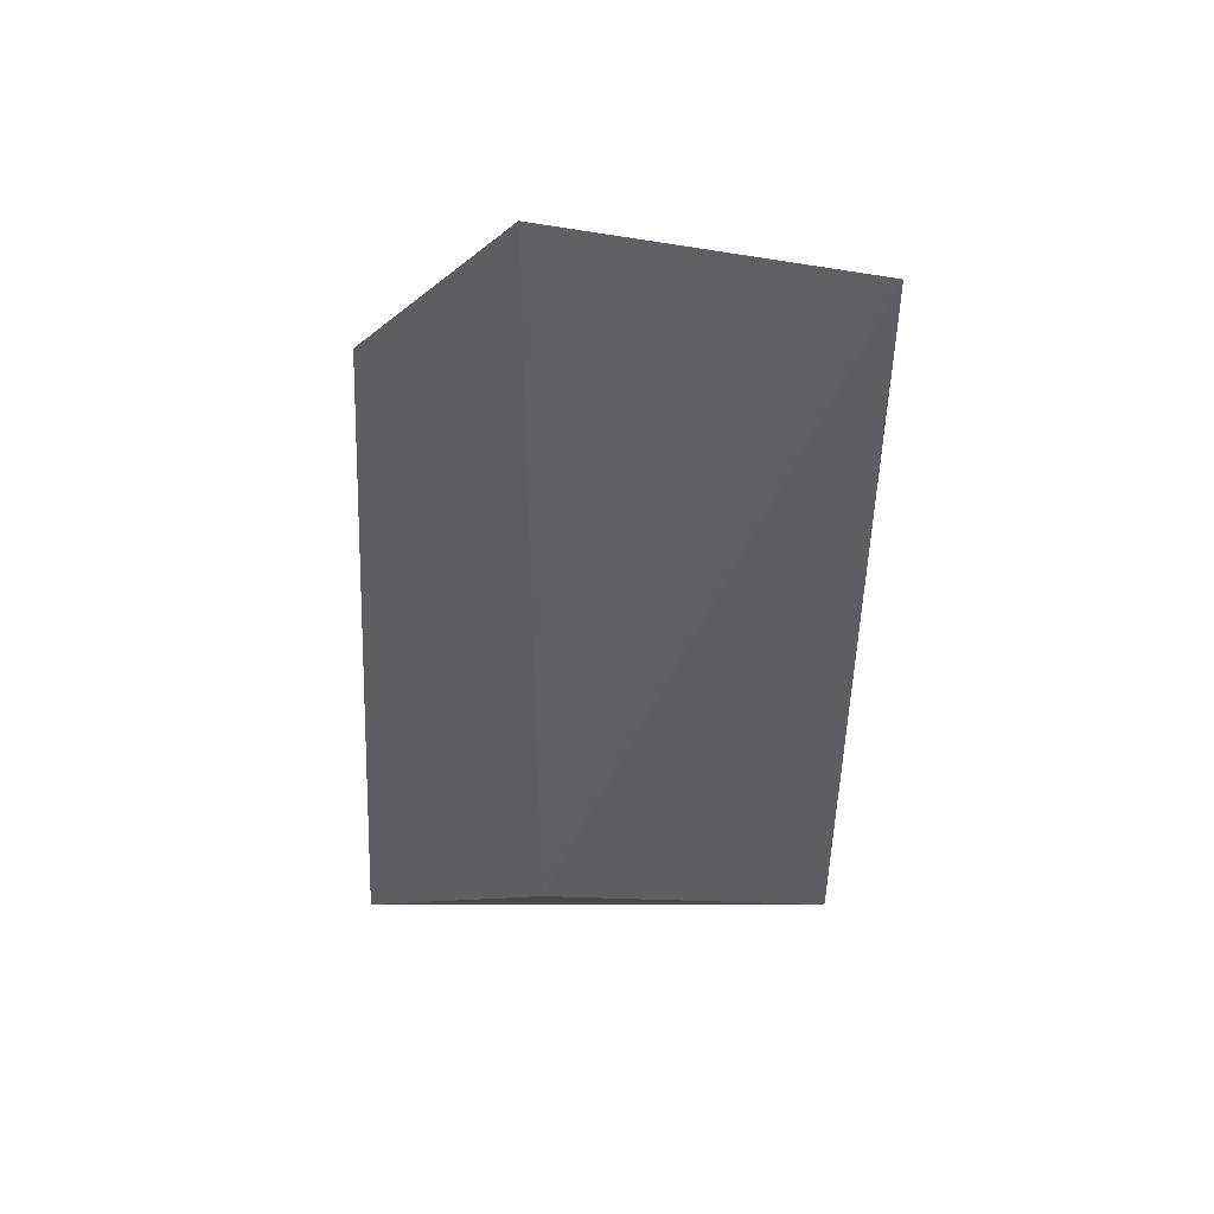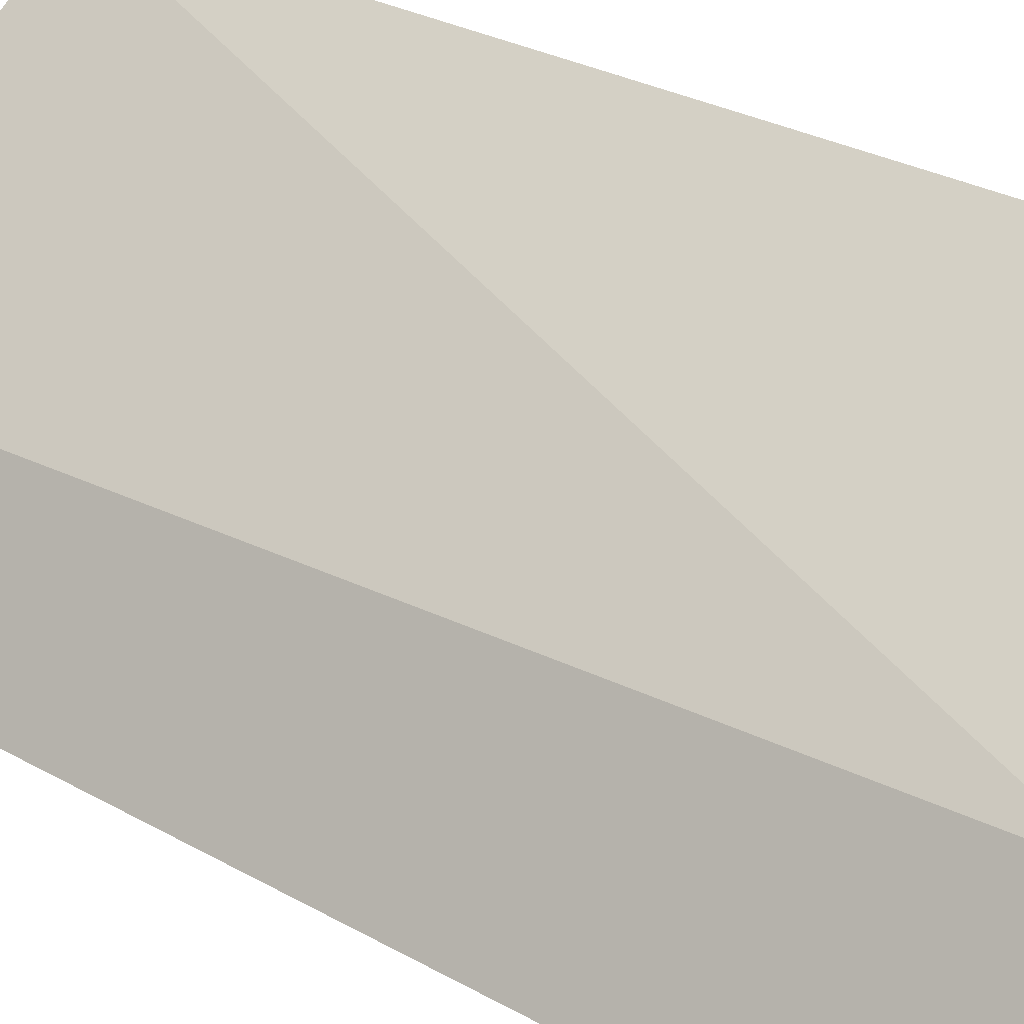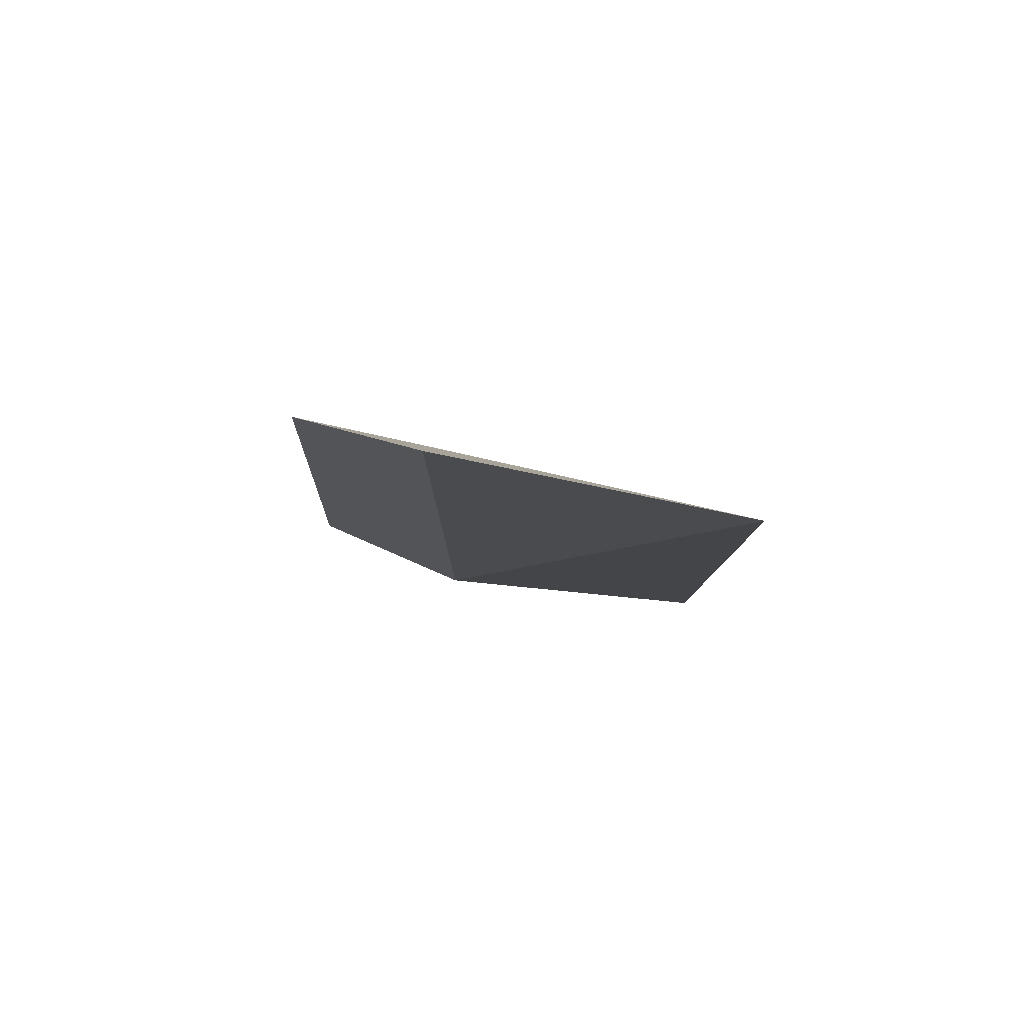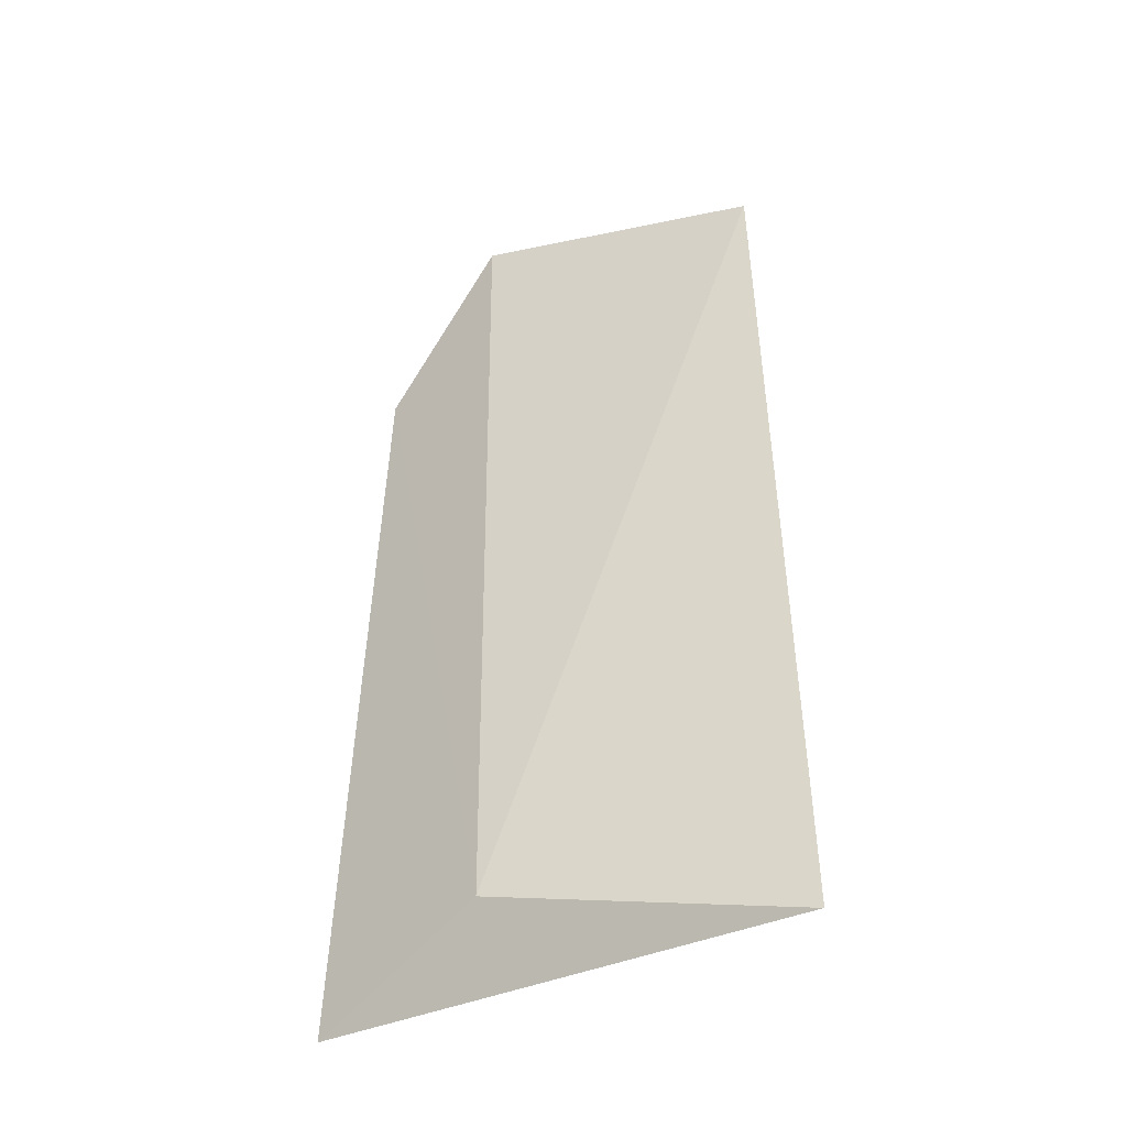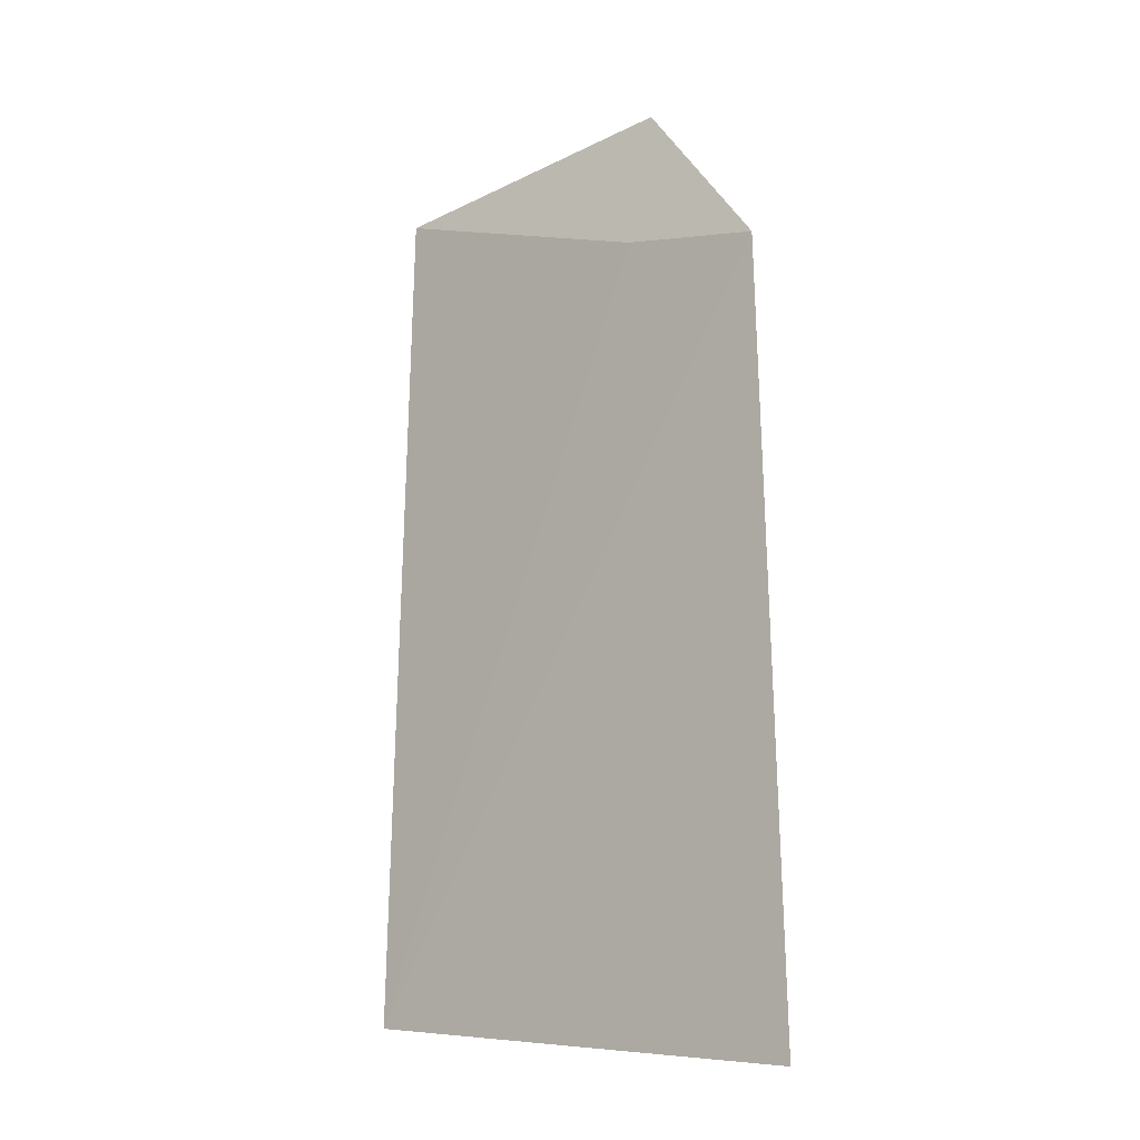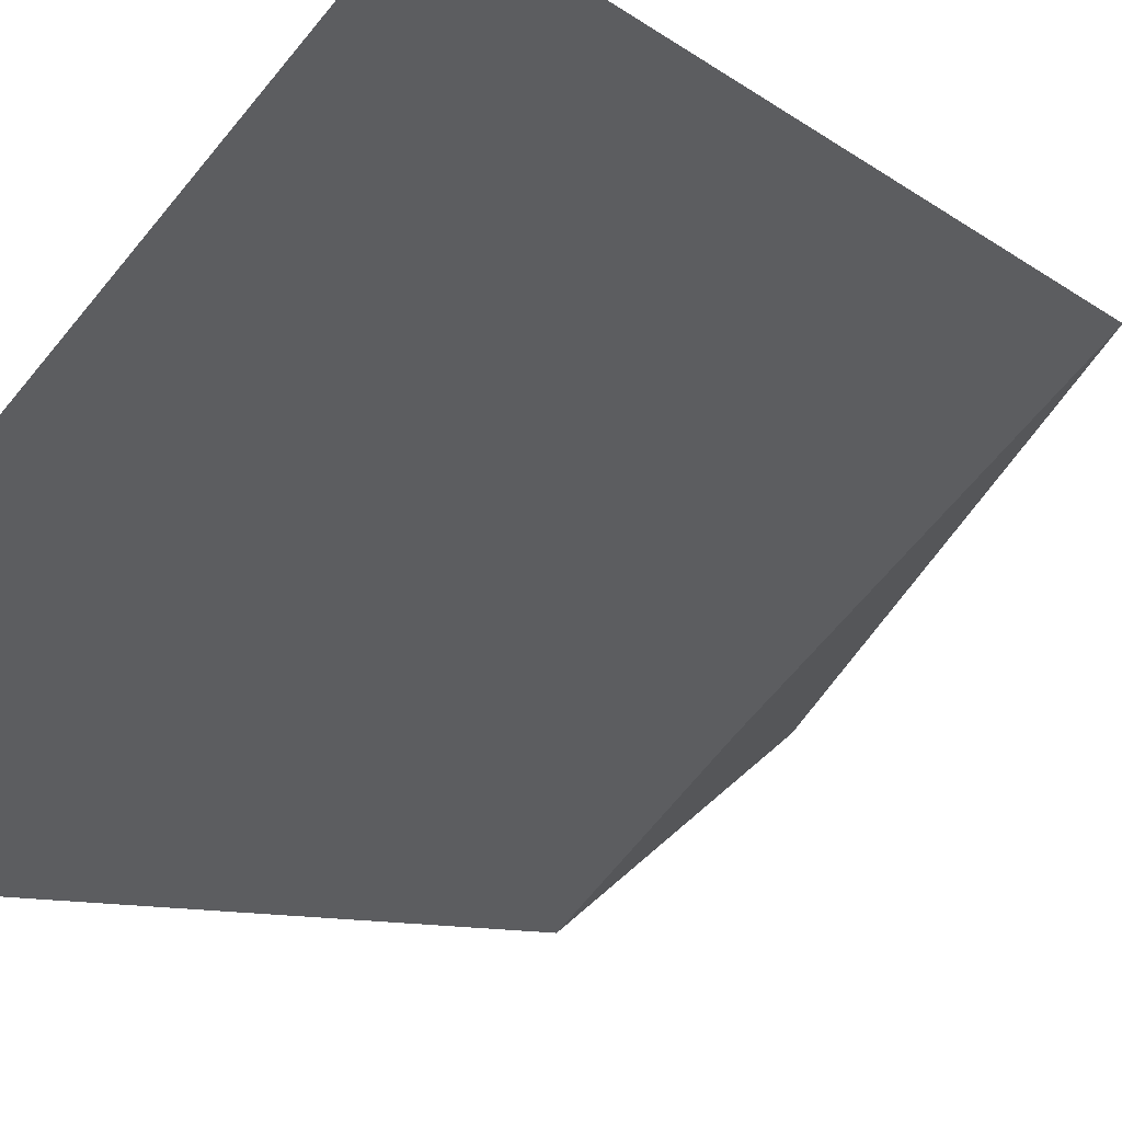
<metadata>
{"format":"obj","ext":"obj","renderer":"f3d","projection":"perspective","resolution":1024,"background":"white","views":[{"elev":44.5,"azim":135.3,"up":"+Z"},{"elev":32.5,"azim":123.8,"up":"+Y"},{"elev":79.7,"azim":147.7,"up":"+Z"},{"elev":-41.2,"azim":163.0,"up":"+Z"},{"elev":-6.3,"azim":-7.0,"up":"+Z"},{"elev":-10.8,"azim":-153.6,"up":"+Y"}]}
</metadata>
<code>
v 0.01071 -0.05527 0.02367
v 0.01133 -0.05693 -0.003738
v 0.007749 -0.05109 -0.00113
v -6.191e-05 -0.04366 0.02664
v -0.001046 -0.04468 -0.003738
v 0.008018 -0.05082 0.02902
v 0.007087 -0.05154 0.02417
f 1 2 3
f 5 2 1
f 5 3 2
f 5 4 3
f 6 1 3
f 6 3 4
f 7 5 1
f 7 4 5
f 7 6 4
f 7 1 6

</code>
